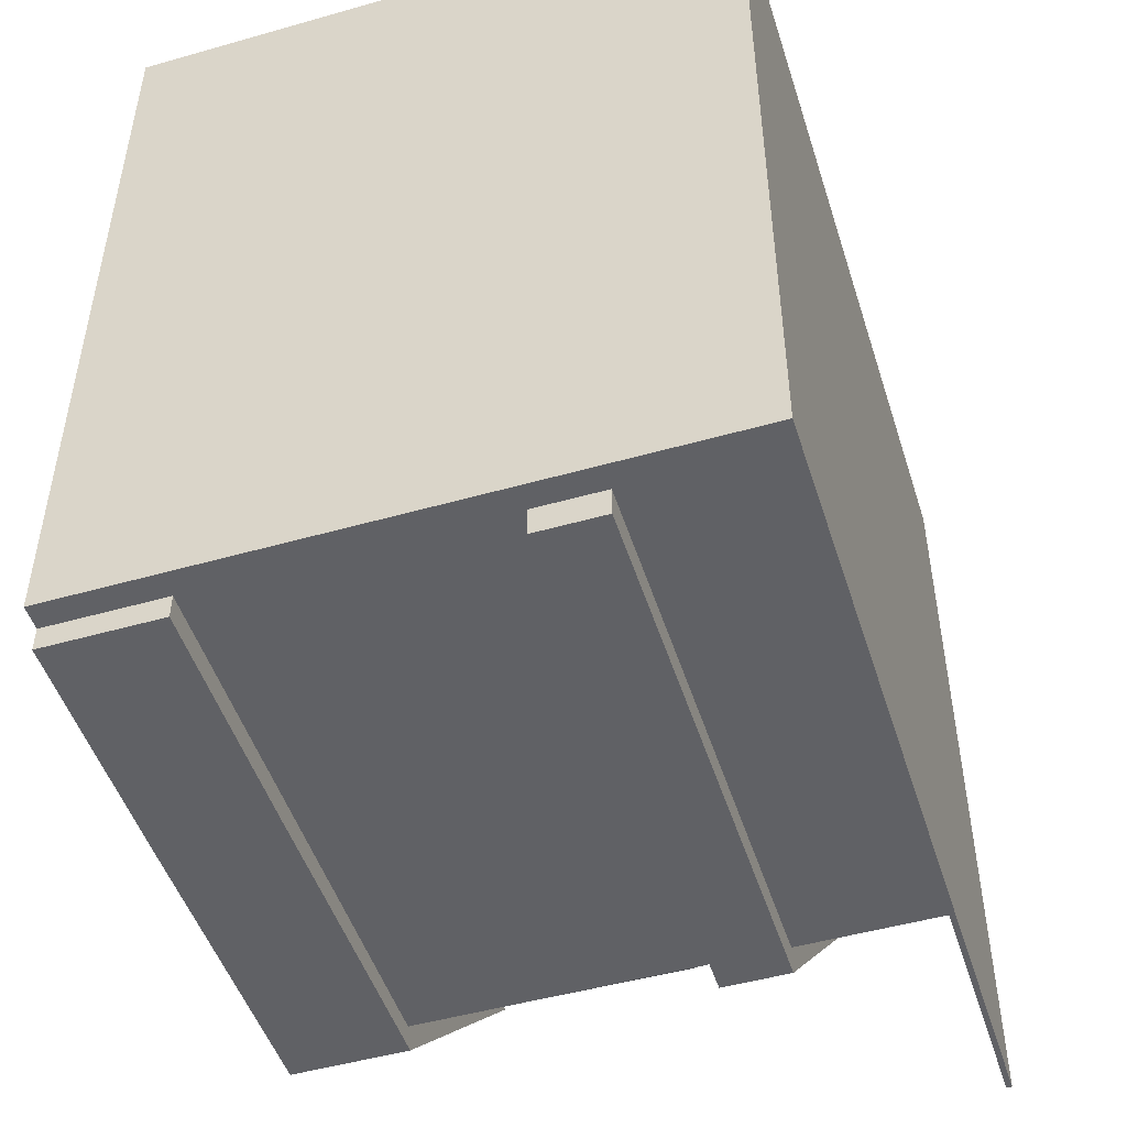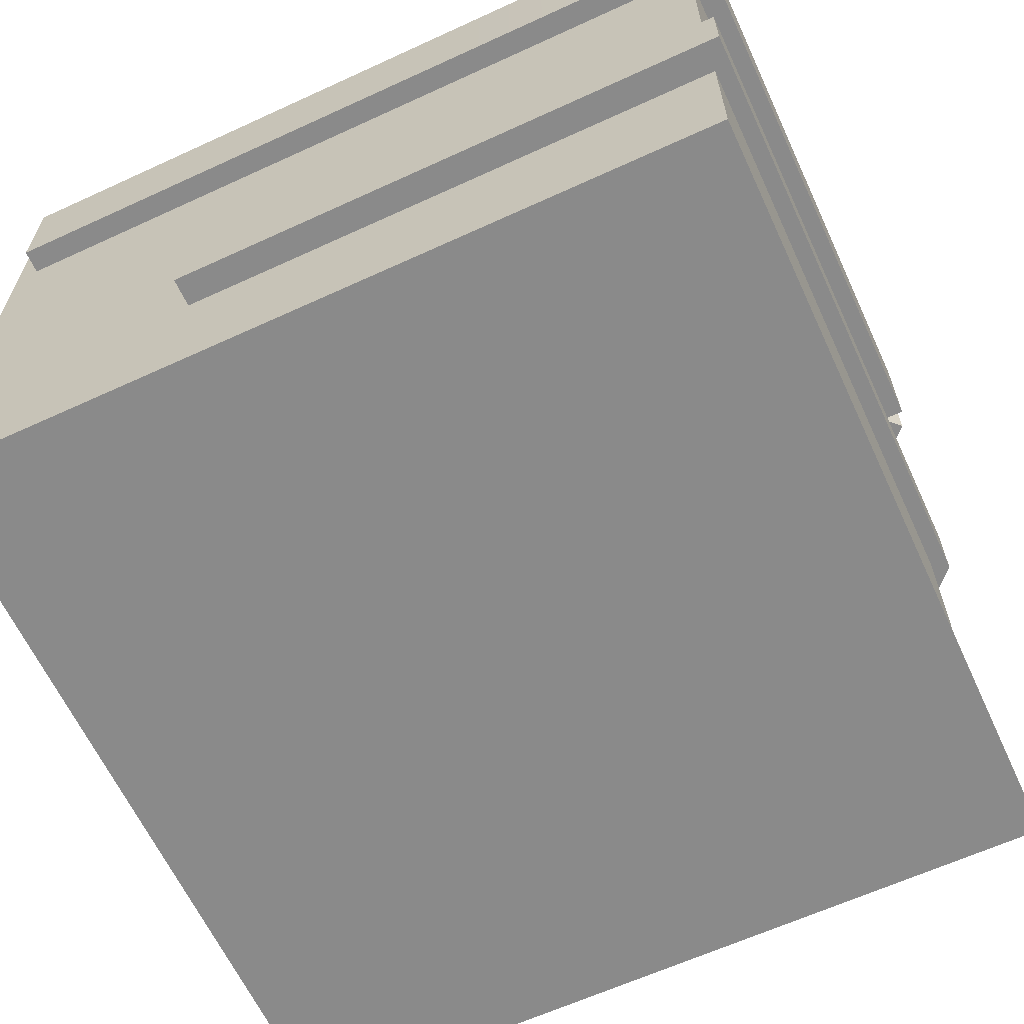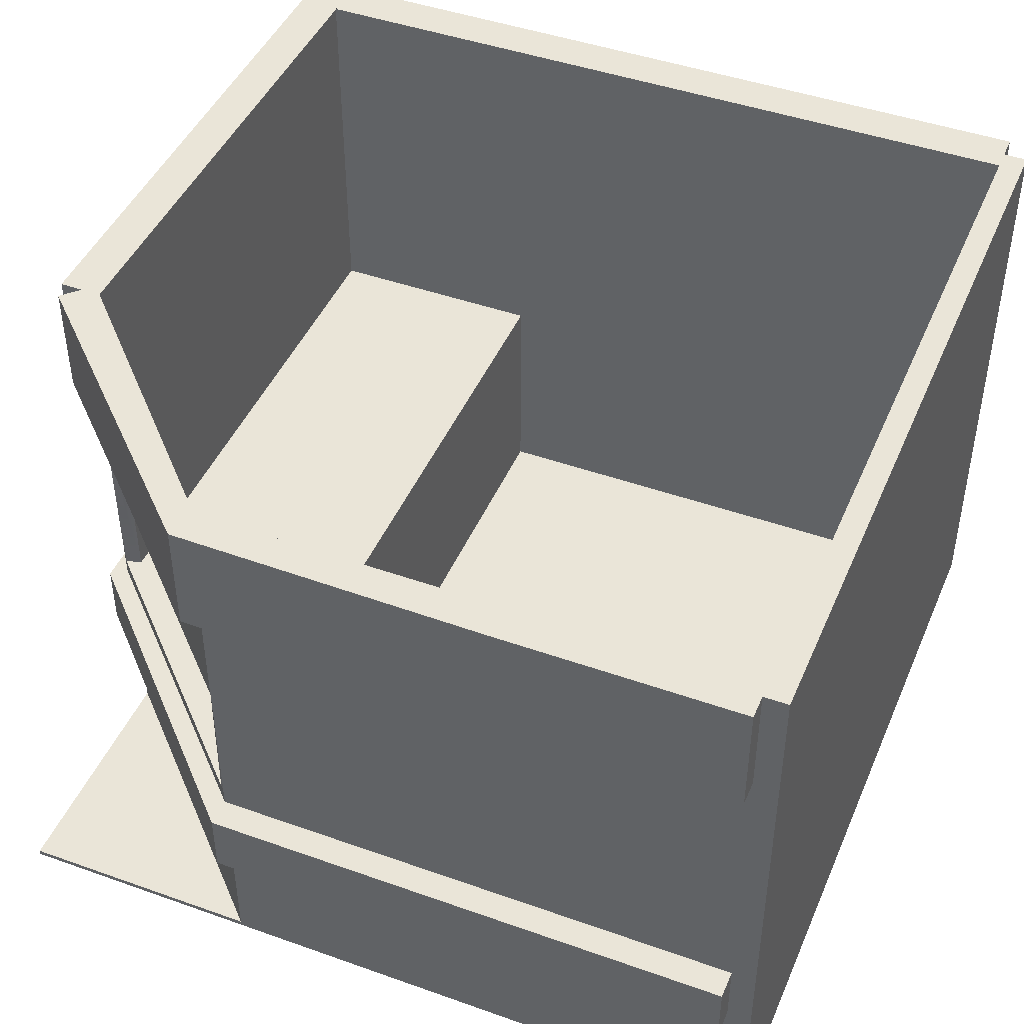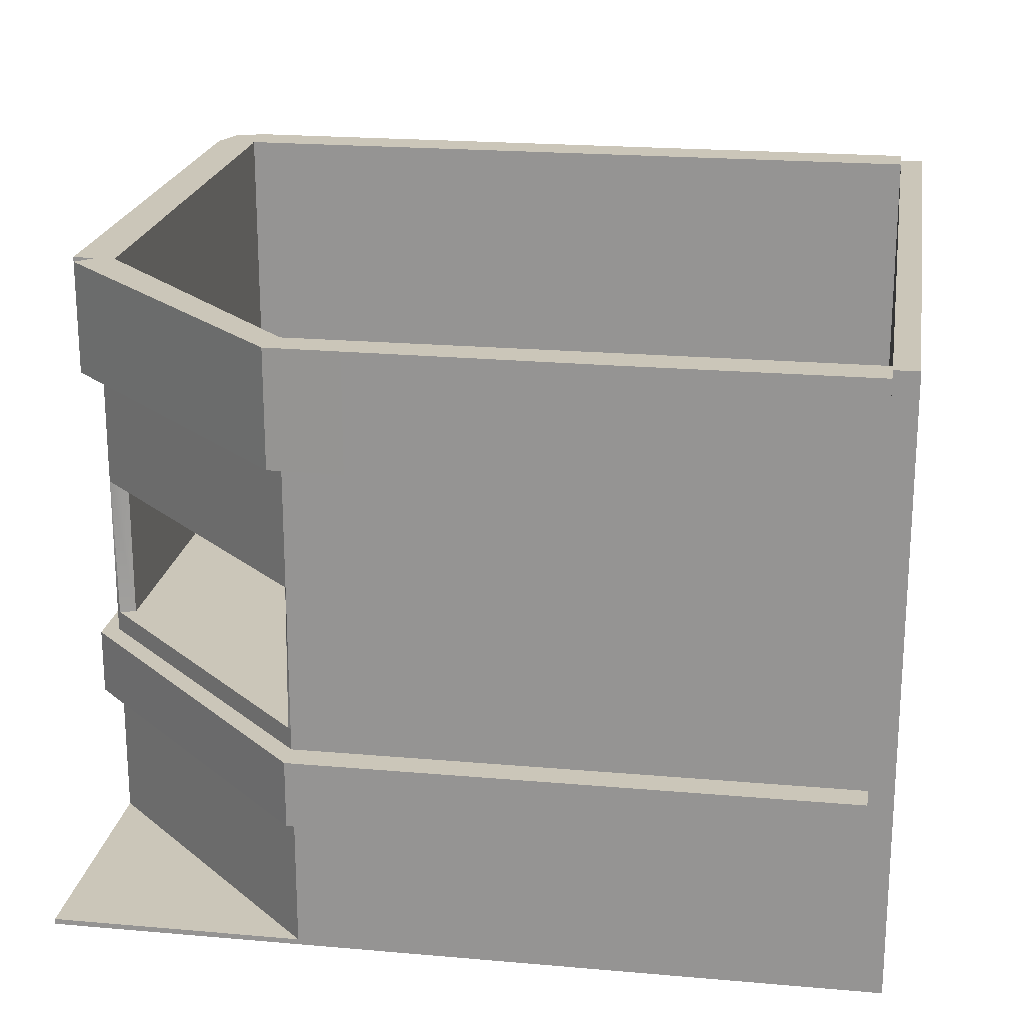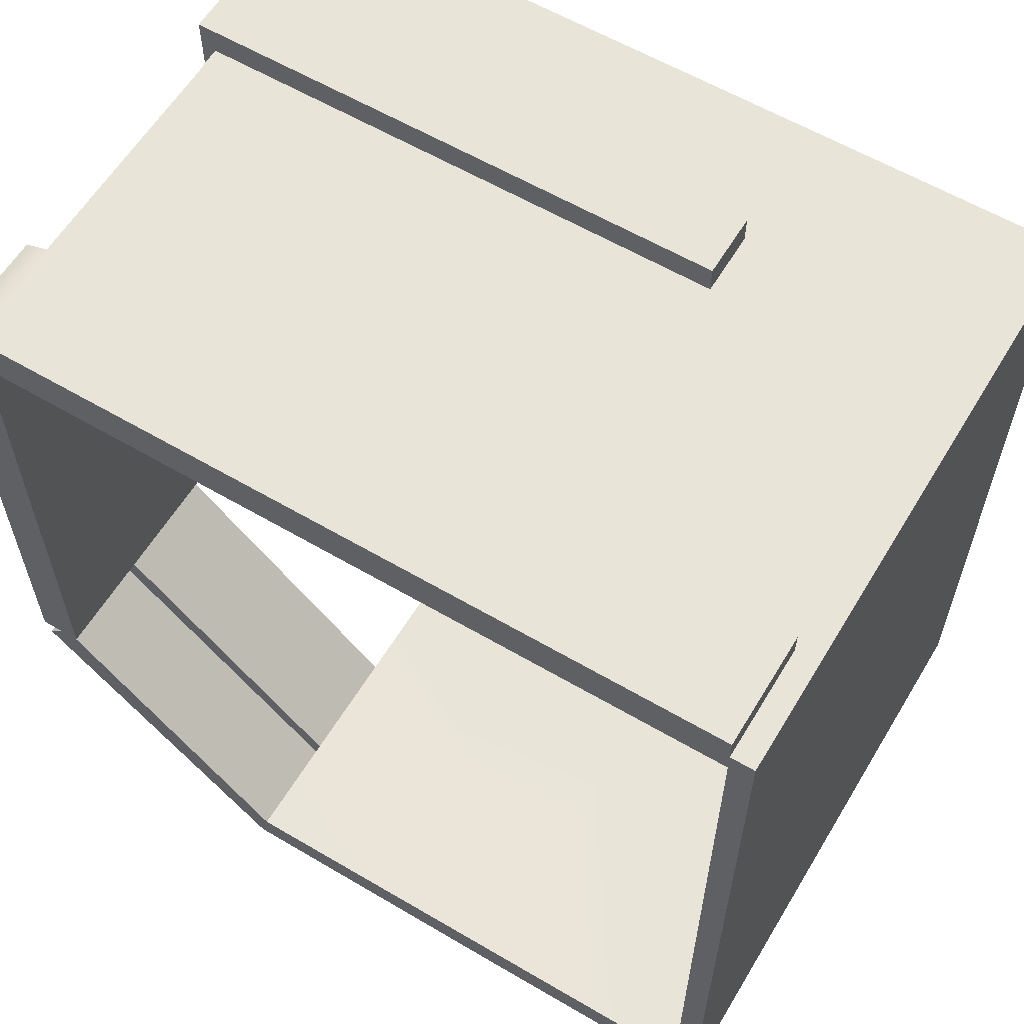
<metadata>
{"format":"obj","ext":"obj","renderer":"f3d","projection":"perspective","resolution":1024,"background":"white","views":[{"elev":-49.2,"azim":-72.5,"up":"+Z"},{"elev":-63.4,"azim":24.9,"up":"+Y"},{"elev":45.0,"azim":-157.6,"up":"+Y"},{"elev":21.0,"azim":-171.0,"up":"+Y"},{"elev":60.1,"azim":-149.0,"up":"+Z"}]}
</metadata>
<code>
g default
v -7.5 -0.05 7.5
v 7.5 -0.05 7.5
v -7.5 0.05 7.5
v 7.5 0.05 7.5
v -7.5 0.05 -7.5
v 7.5 0.05 -7.5
v -7.5 -0.05 -7.5
v 7.5 -0.05 -7.5
v 2.93 0.05 -7.5
v 2.93 -0.05 -7.5
v 2.93 -0.05 7.5
v 2.93 0.05 7.5
v 7.5 0.05 -2.935
v 2.93 0.05 -2.935
v -7.5 0.05 -2.935
v -7.5 -0.05 -2.935
v 2.93 -0.05 -2.935
v 7.5 -0.05 -2.935
v -7.5 0.05 7.116
v -7.5 -0.05 7.116
v 2.93 -0.05 7.116
v 7.5 -0.05 7.116
v 7.5 0.05 7.116
v 2.93 0.05 7.116
v -7.056 0.05 7.5
v -7.056 0.05 7.116
v -7.056 0.05 -2.935
v -7.056 0.05 -7.5
v -7.056 -0.05 -7.5
v -7.056 -0.05 -2.935
v -7.056 -0.05 7.116
v -7.056 -0.05 7.5
v -7.5 4.261 7.5
v -7.056 4.261 7.5
v -7.056 4.261 7.116
v -7.5 4.261 7.116
v 2.93 4.261 7.5
v 2.93 4.261 7.116
v 7.5 4.261 7.5
v 7.5 4.261 7.116
v -7.056 4.261 -2.935
v -7.5 4.261 -2.935
v -7.056 4.261 -7.5
v -7.5 4.261 -7.5
v 2.93 4.261 -2.935
v 2.93 4.261 -7.5
v 7.5 4.261 -2.935
v 7.5 2.637 -2.935
v 7.5 2.637 7.116
v 7.5 2.637 7.5
v 2.93 2.637 7.5
v -7.056 2.637 7.5
v -7.5 2.637 7.5
v -7.5 2.637 7.116
v -7.5 2.637 -2.935
v -7.5 2.637 -7.5
v -7.056 2.637 -7.5
v 2.93 2.637 -7.5
v 7.5 3.864 -2.935
v 7.5 3.864 7.116
v 7.5 3.864 7.5
v 2.93 3.864 7.5
v -7.056 3.864 7.5
v -7.5 3.864 7.5
v -7.5 3.864 7.116
v -7.5 3.864 -2.935
v -7.5 3.864 -7.5
v -7.056 3.864 -7.5
v 2.93 3.864 -7.5
v -2.643 4.261 7.5
v -2.643 4.261 7.116
v -2.643 0.05 7.116
v -2.643 0.05 -2.935
v -2.643 4.261 -2.935
v -2.643 4.261 -7.5
v -2.643 3.864 -7.5
v -2.643 2.637 -7.5
v -2.643 0.05 -7.5
v -2.643 -0.05 -7.5
v -2.643 -0.05 -2.935
v -2.643 -0.05 7.116
v -2.643 -0.05 7.5
v -2.643 0.05 7.5
v -2.643 2.637 7.5
v -2.643 3.864 7.5
v 7.793 2.637 -3.143
v 7.793 2.637 7.619
v 7.793 3.864 -3.143
v 7.793 3.864 7.619
v 7.793 2.637 8.031
v 7.793 3.864 8.031
v 2.93 2.637 8.031
v 2.93 3.864 8.031
v -7.056 2.637 -8.031
v -2.643 2.637 -8.031
v -7.056 3.864 -8.031
v -2.643 3.864 -8.031
v 2.93 2.637 -8.031
v 2.93 3.864 -8.031
v -2.643 2.637 8.031
v -2.643 3.864 8.031
v 7.137 4.261 -2.935
v 7.137 4.261 7.116
v 7.137 4.261 7.5
v 7.137 3.864 7.5
v 7.407 3.864 8.031
v 7.407 2.637 8.031
v 7.137 2.637 7.5
v 7.137 0.05 7.5
v 7.137 -0.05 7.5
v 7.137 -0.05 7.116
v 7.137 -0.05 -2.935
v 7.137 -0.05 -7.5
v 7.137 0.05 -7.5
v 7.483 -0.05 -2.935
v 7.483 -0.05 7.116
v 7.483 -0.05 7.5
v 7.483 0.05 7.5
v 7.483 2.637 7.5
v 7.775 2.637 8.031
v 7.775 3.864 8.031
v 7.483 3.864 7.5
v 7.483 4.261 7.5
v 7.483 4.261 7.116
v 7.432 4.261 -3.015
v 2.981 4.261 -7.468
v -2.643 4.261 -7.284
v -7.056 4.261 -7.284
v -7.5 4.261 -7.284
v -7.5 3.864 -7.284
v -7.5 2.637 -7.284
v -7.5 0.05 -7.284
v -7.5 -0.05 -7.284
v -7.056 -0.05 -7.284
v -2.643 -0.05 -7.284
v 2.93 -0.05 -7.284
v -7.5 11.3 7.5
v -7.056 11.3 7.5
v -7.056 11.3 7.116
v -7.5 11.3 7.116
v 7.137 11.3 7.116
v 7.137 11.3 7.5
v 7.483 11.3 7.5
v 7.127 11.3 7.116
v -7.056 11.3 -2.935
v -7.5 11.3 -2.935
v -7.056 11.3 -7.284
v -7.5 11.3 -7.284
v 7.137 11.3 -2.935
v 7.138 11.3 -2.935
v -2.643 11.3 7.5
v -2.643 11.3 7.116
v 2.93 11.3 7.5
v 2.93 11.3 7.116
v 2.93 11.3 -7.284
v 2.93 11.3 -7.5
v 7.5 11.3 -2.935
v -2.643 11.3 -7.284
v -2.643 11.3 -7.5
v -7.056 11.3 -7.5
v -7.5 11.3 -7.5
v 2.93 6.928 -7.5
v 7.5 6.928 -2.935
v 7.483 6.928 -2.935
v 7.483 6.928 7.116
v 7.483 6.928 7.5
v 7.137 6.928 7.5
v 2.93 6.928 7.5
v -2.643 6.928 7.5
v -7.056 6.928 7.5
v -7.5 6.928 7.5
v -7.5 6.928 7.116
v -7.5 6.928 -2.935
v -7.5 6.928 -7.284
v -7.5 6.928 -7.5
v -7.056 6.928 -7.5
v -2.643 6.928 -7.5
v 2.93 9.183 -7.5
v 7.5 9.183 -2.935
v 7.483 9.183 -2.935
v 7.483 9.183 7.116
v 7.483 9.183 7.5
v 7.137 9.183 7.5
v 2.93 9.183 7.5
v -2.643 9.183 7.5
v -7.056 9.183 7.5
v -7.5 9.183 7.5
v -7.5 9.183 7.116
v -7.5 9.183 -2.935
v -7.5 9.183 -7.284
v -7.5 9.183 -7.5
v -7.056 9.183 -7.5
v -2.643 9.183 -7.5
v 3.088 9.183 -7.881
v 7.816 9.183 -3.251
v 3.088 11.3 -7.881
v 7.816 11.3 -3.251
v -7.056 9.183 -7.947
v -2.643 9.183 -7.947
v -7.056 11.3 -7.947
v -2.643 11.3 -7.947
v 7.929 9.183 -2.935
v 7.929 9.183 7.116
v 7.929 11.3 -2.935
v 7.929 11.3 7.116
v 7.706 9.183 7.723
v 7.706 11.3 7.723
v 7.137 9.183 7.947
v 7.137 11.3 7.947
v 2.93 9.183 7.947
v 2.93 11.3 7.947
v -2.643 9.183 7.947
v -2.643 11.3 7.947
v -7.056 9.183 7.947
v -7.056 11.3 7.947
g pCube1
f 1 32 3
f 3 32 25
f 137 138 140
f 140 138 139
f 5 28 7
f 7 28 29
f 20 31 1
f 1 31 32
f 2 22 4
f 4 22 23
f 20 1 19
f 19 1 3
f 114 6 113
f 113 6 8
f 110 111 117
f 117 111 116
f 109 110 118
f 118 110 117
f 143 144 142
f 141 142 144
f 6 114 13
f 9 13 114
f 146 145 148
f 148 145 147
f 133 16 132
f 132 16 15
f 133 134 16
f 16 134 30
f 18 115 8
f 112 113 115
f 115 113 8
f 13 18 6
f 6 18 8
f 125 126 102
f 126 45 102
f 16 20 15
f 15 20 19
f 16 30 20
f 20 30 31
f 116 111 115
f 115 111 112
f 23 22 13
f 13 22 18
f 144 150 141
f 149 141 150
f 140 139 146
f 146 139 145
f 138 151 139
f 139 151 152
f 27 26 73
f 73 26 72
f 128 41 127
f 127 41 74
f 29 28 79
f 79 28 78
f 30 134 80
f 80 134 135
f 31 30 81
f 81 30 80
f 32 31 82
f 82 31 81
f 25 32 83
f 83 32 82
f 3 25 53
f 53 25 52
f 19 3 54
f 54 3 53
f 109 118 108
f 108 118 119
f 4 23 50
f 50 23 49
f 28 5 57
f 57 5 56
f 132 15 131
f 131 15 55
f 13 9 48
f 48 9 58
f 14 24 45
f 45 24 38
f 23 13 49
f 49 13 48
f 26 27 35
f 35 27 41
f 15 19 55
f 55 19 54
f 25 83 52
f 52 83 84
f 72 26 71
f 71 26 35
f 27 73 41
f 41 73 74
f 78 28 77
f 77 28 57
f 87 86 89
f 89 86 88
f 90 87 91
f 91 87 89
f 107 120 106
f 106 120 121
f 52 84 63
f 63 84 85
f 53 52 64
f 64 52 63
f 54 53 65
f 65 53 64
f 55 54 66
f 66 54 65
f 131 55 130
f 130 55 66
f 57 56 68
f 68 56 67
f 95 94 97
f 97 94 96
f 86 98 88
f 88 98 99
f 60 59 40
f 40 59 47
f 61 60 39
f 39 60 40
f 105 122 104
f 104 122 123
f 63 85 34
f 34 85 70
f 64 63 33
f 33 63 34
f 65 64 36
f 36 64 33
f 66 65 42
f 42 65 36
f 130 66 129
f 129 66 42
f 68 67 43
f 43 67 44
f 76 68 75
f 75 68 43
f 59 69 47
f 47 69 46
f 151 153 152
f 152 153 154
f 24 72 38
f 38 72 71
f 73 72 14
f 14 72 24
f 74 73 45
f 45 73 14
f 74 45 127
f 127 45 126
f 69 76 46
f 46 76 75
f 98 95 99
f 99 95 97
f 9 78 58
f 58 78 77
f 79 78 10
f 10 78 9
f 80 135 17
f 17 135 136
f 81 80 21
f 21 80 17
f 82 81 11
f 11 81 21
f 83 82 12
f 12 82 11
f 84 83 51
f 51 83 12
f 101 100 93
f 93 100 92
f 70 85 37
f 37 85 62
f 48 86 49
f 49 86 87
f 59 60 88
f 88 60 89
f 49 87 50
f 50 87 90
f 60 61 89
f 89 61 91
f 108 119 107
f 107 119 120
f 105 106 122
f 122 106 121
f 77 57 95
f 95 57 94
f 57 68 94
f 94 68 96
f 68 76 96
f 96 76 97
f 48 58 86
f 86 58 98
f 59 88 69
f 69 88 99
f 58 77 98
f 98 77 95
f 76 69 97
f 97 69 99
f 85 84 101
f 101 84 100
f 84 51 100
f 100 51 92
f 62 85 93
f 93 85 101
f 45 38 102
f 102 38 103
f 154 153 141
f 141 153 142
f 62 105 37
f 37 105 104
f 106 105 93
f 93 105 62
f 92 107 93
f 93 107 106
f 51 108 92
f 92 108 107
f 12 109 51
f 51 109 108
f 12 11 109
f 109 11 110
f 11 21 110
f 110 21 111
f 112 111 17
f 17 111 21
f 113 112 10
f 10 112 136
f 112 17 136
f 9 114 10
f 10 114 113
f 22 116 18
f 18 116 115
f 117 116 2
f 2 116 22
f 118 117 4
f 4 117 2
f 119 118 50
f 50 118 4
f 119 50 120
f 120 50 90
f 121 120 91
f 91 120 90
f 122 121 61
f 61 121 91
f 123 122 39
f 39 122 61
f 124 123 40
f 40 123 39
f 125 124 47
f 47 124 40
f 155 150 156
f 156 150 157
f 159 158 156
f 156 158 155
f 160 147 159
f 159 147 158
f 148 147 161
f 161 147 160
f 67 130 44
f 44 130 129
f 56 131 67
f 67 131 130
f 5 132 56
f 56 132 131
f 7 133 5
f 5 133 132
f 7 29 133
f 133 29 134
f 135 134 79
f 79 134 29
f 136 135 10
f 10 135 79
f 33 34 171
f 171 34 170
f 36 33 172
f 172 33 171
f 104 123 167
f 167 123 166
f 123 124 166
f 166 124 165
f 41 128 145
f 145 128 147
f 129 42 174
f 174 42 173
f 102 103 149
f 149 103 141
f 124 125 165
f 165 125 164
f 149 150 102
f 150 180 102
f 180 164 102
f 125 102 164
f 35 41 139
f 139 41 145
f 42 36 173
f 173 36 172
f 34 70 170
f 170 70 169
f 71 35 152
f 152 35 139
f 70 37 169
f 169 37 168
f 38 71 154
f 154 71 152
f 37 104 168
f 168 104 167
f 103 38 141
f 141 38 154
f 125 47 164
f 164 47 163
f 127 126 158
f 158 126 155
f 46 75 162
f 162 75 177
f 128 127 147
f 147 127 158
f 75 43 177
f 177 43 176
f 43 44 176
f 176 44 175
f 44 129 175
f 175 129 174
f 163 162 179
f 179 162 178
f 164 163 180
f 180 163 179
f 165 164 181
f 181 164 180
f 166 165 182
f 182 165 181
f 167 166 183
f 183 166 182
f 168 167 184
f 184 167 183
f 169 168 185
f 185 168 184
f 170 169 186
f 186 169 185
f 171 170 187
f 187 170 186
f 172 171 188
f 188 171 187
f 173 172 189
f 189 172 188
f 174 173 190
f 190 173 189
f 175 174 191
f 191 174 190
f 176 175 192
f 192 175 191
f 177 176 193
f 193 176 192
f 162 177 178
f 178 177 193
f 155 126 162
f 162 126 46
f 195 194 197
f 197 194 196
f 179 157 180
f 180 157 150
f 203 202 205
f 205 202 204
f 206 203 207
f 207 203 205
f 208 206 209
f 209 206 207
f 210 208 211
f 211 208 209
f 212 210 213
f 213 210 211
f 214 212 215
f 215 212 213
f 187 186 137
f 137 186 138
f 188 187 140
f 140 187 137
f 189 188 146
f 146 188 140
f 190 189 148
f 148 189 146
f 191 190 161
f 161 190 148
f 192 191 160
f 160 191 161
f 199 198 201
f 201 198 200
f 194 199 196
f 196 199 201
f 179 178 195
f 195 178 194
f 157 197 156
f 156 197 196
f 157 179 197
f 197 179 195
f 193 192 199
f 199 192 198
f 192 160 198
f 198 160 200
f 160 159 200
f 200 159 201
f 193 199 178
f 178 199 194
f 159 156 201
f 201 156 196
f 181 180 203
f 203 180 202
f 180 150 202
f 202 150 204
f 150 144 204
f 204 144 205
f 181 203 182
f 182 203 206
f 144 143 205
f 205 143 207
f 183 182 208
f 208 182 206
f 142 209 143
f 143 209 207
f 184 183 210
f 210 183 208
f 142 153 209
f 209 153 211
f 185 184 212
f 212 184 210
f 153 151 211
f 211 151 213
f 186 185 214
f 214 185 212
f 151 138 213
f 213 138 215
f 138 186 215
f 215 186 214

</code>
